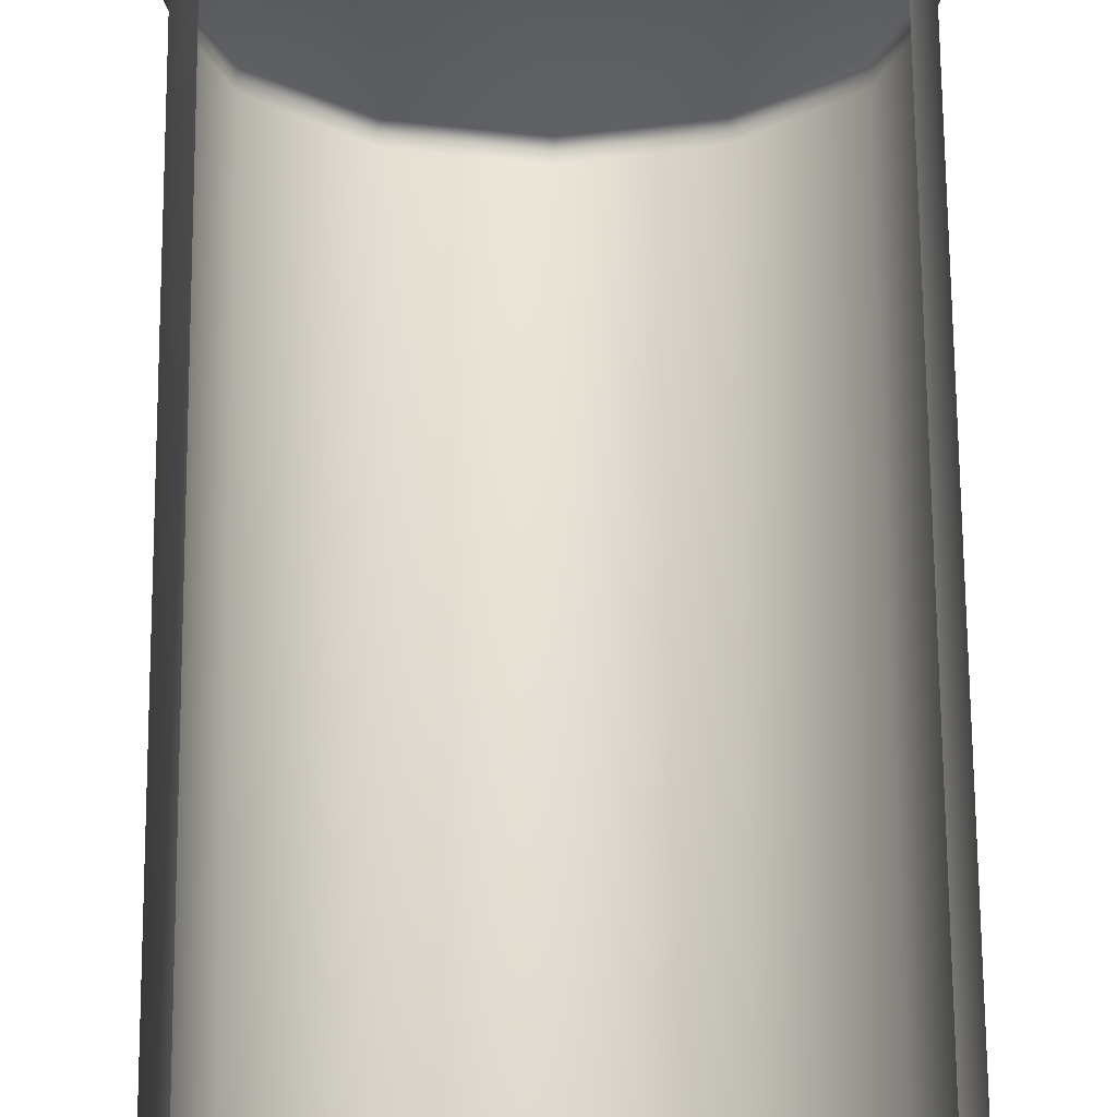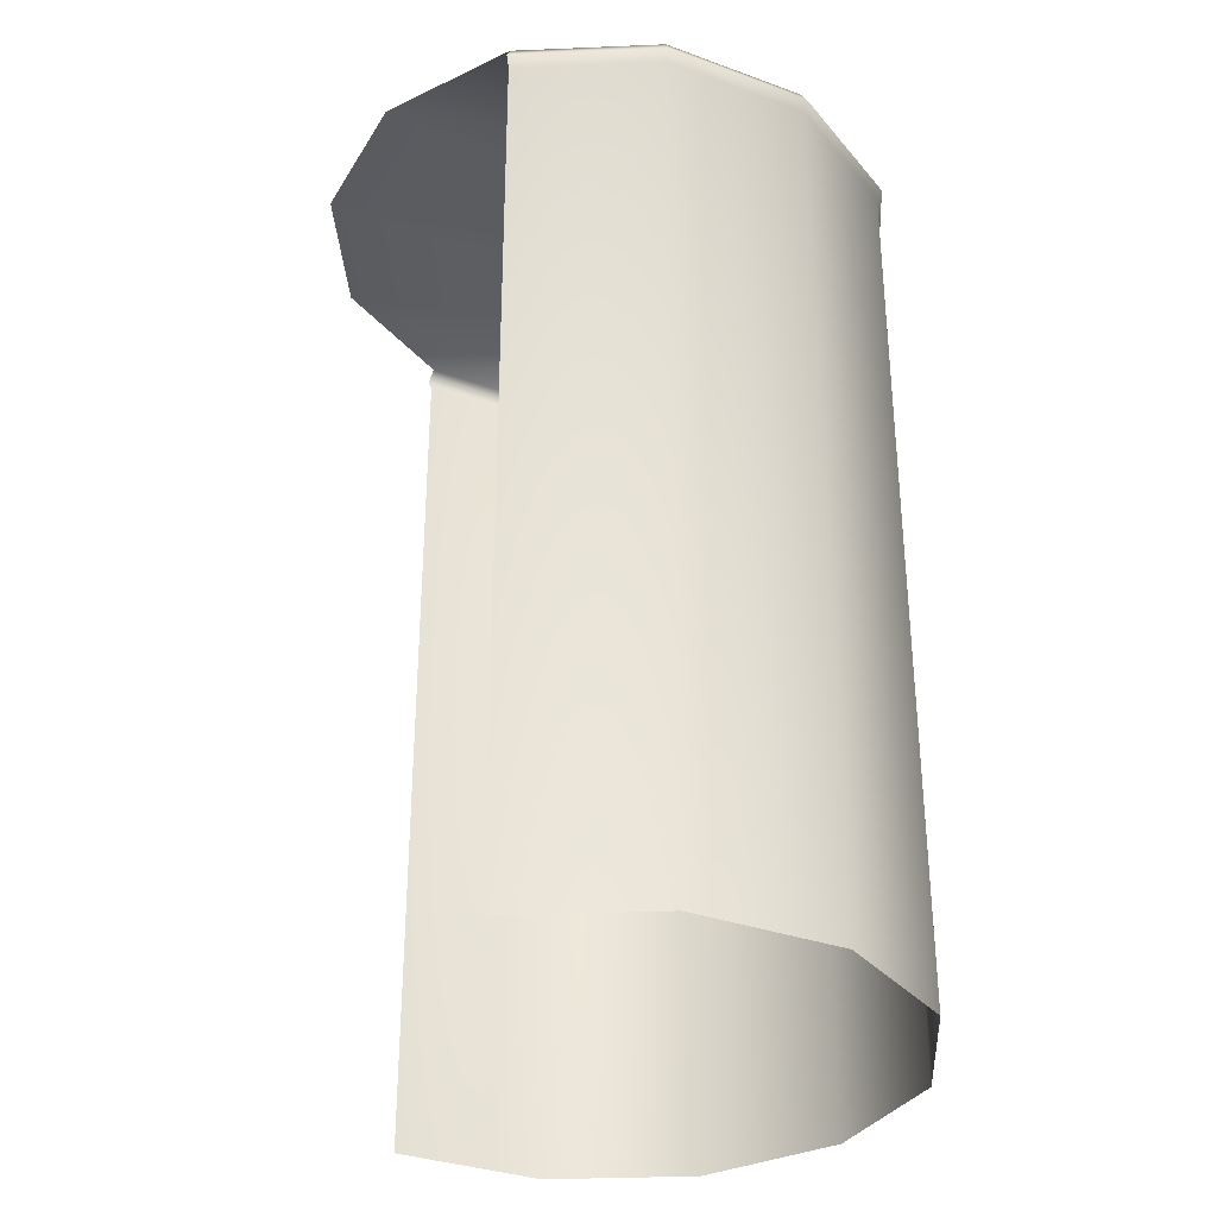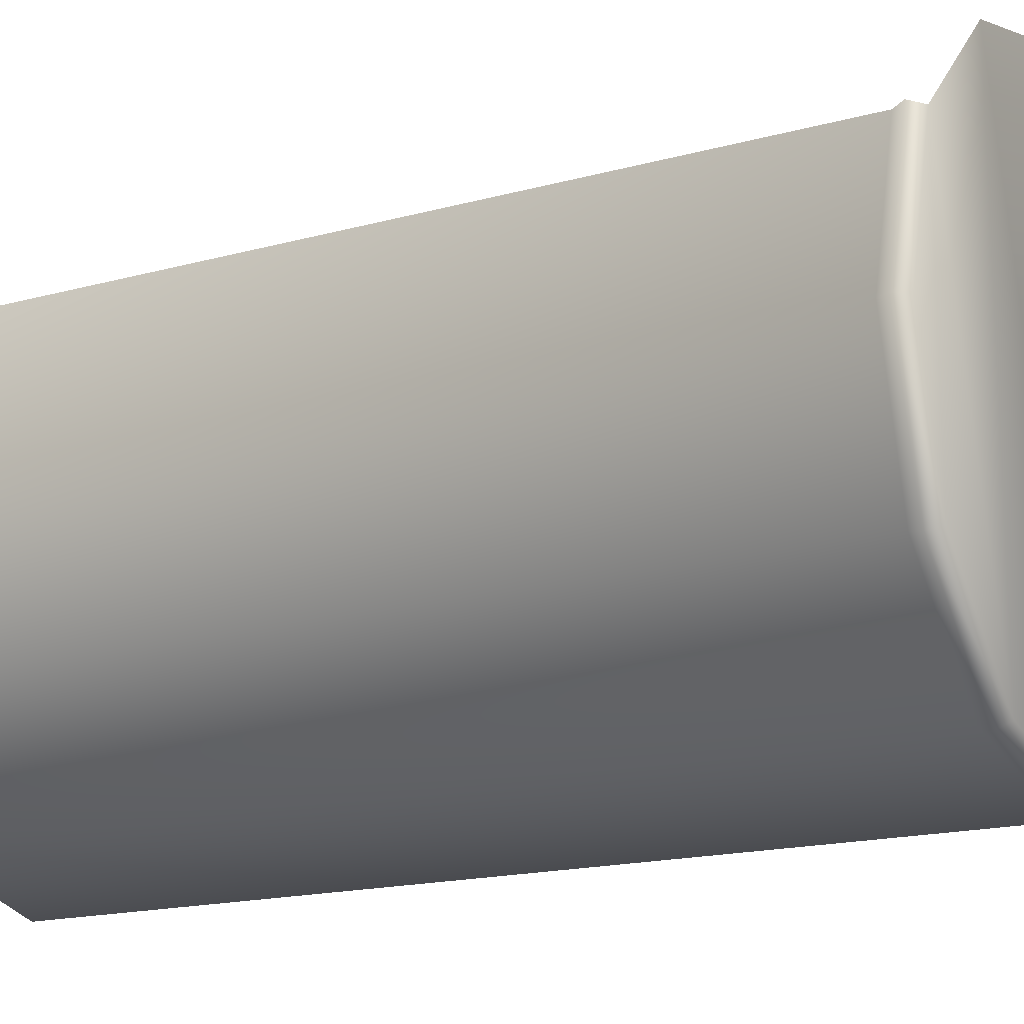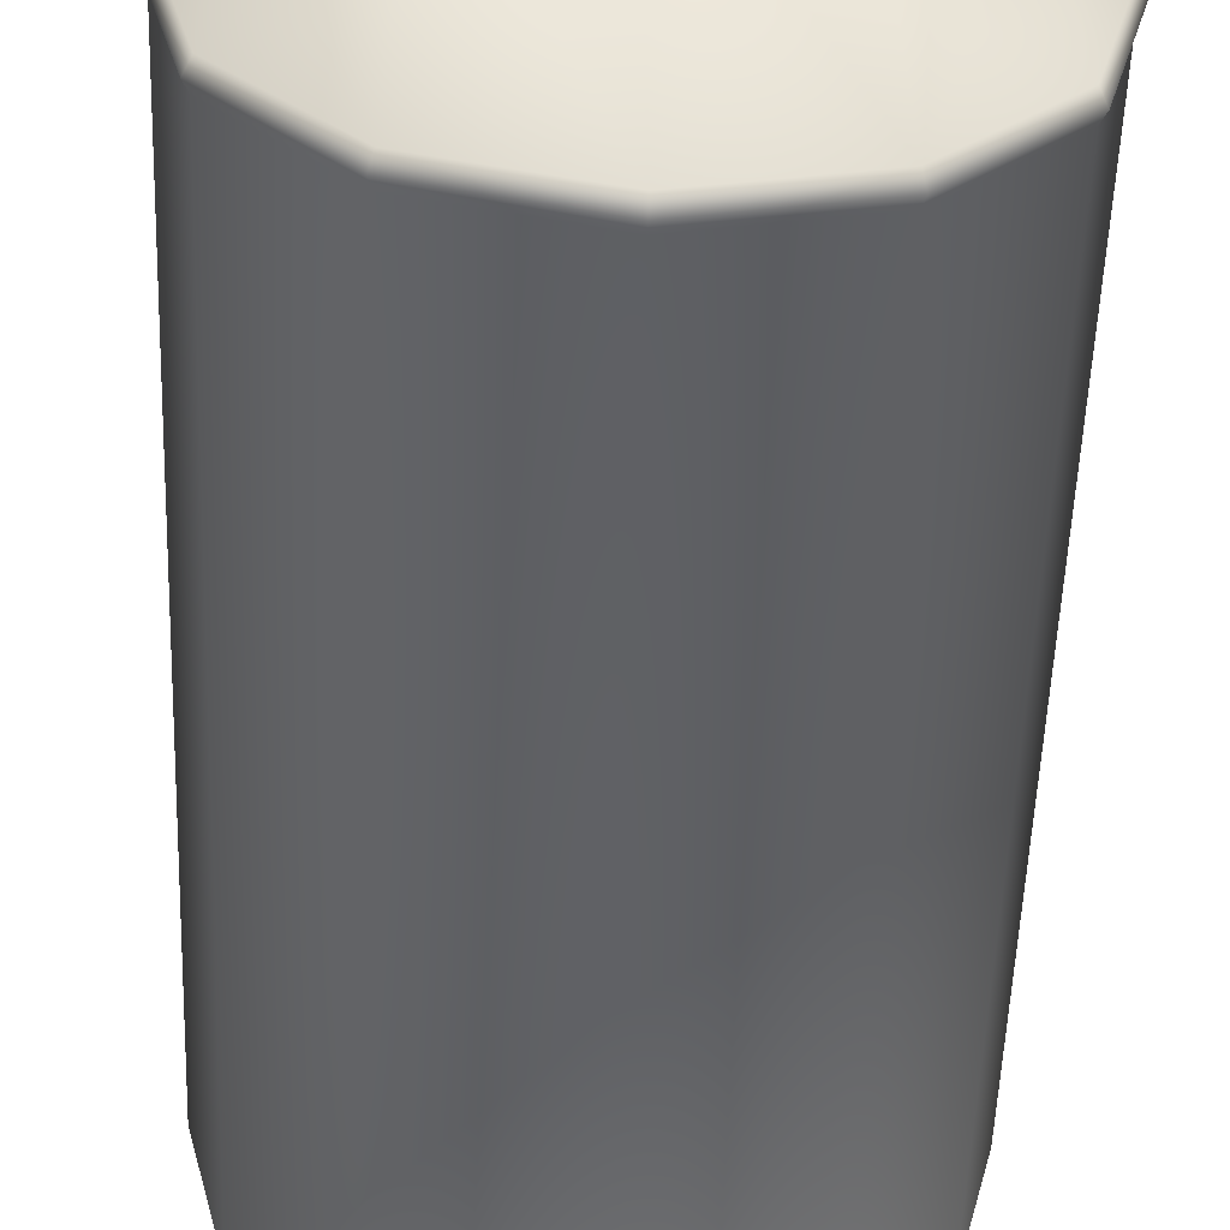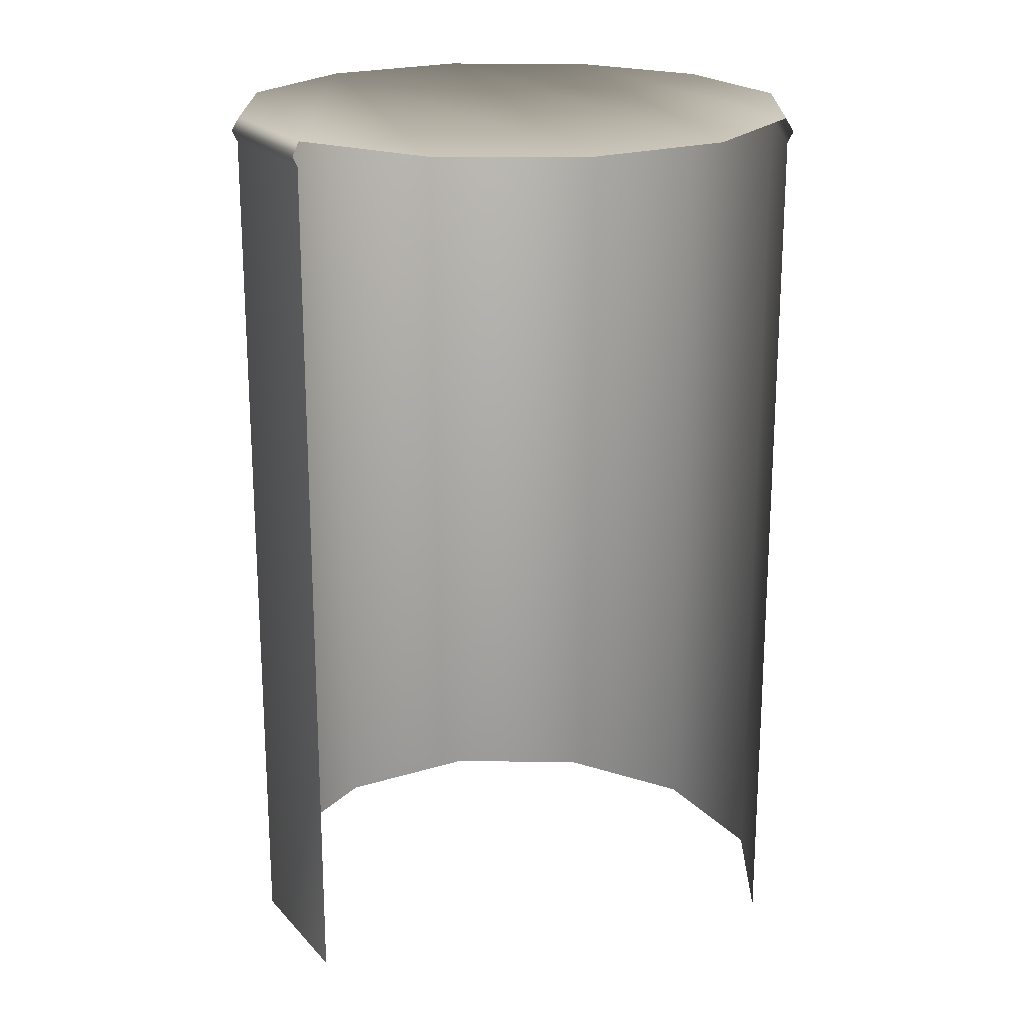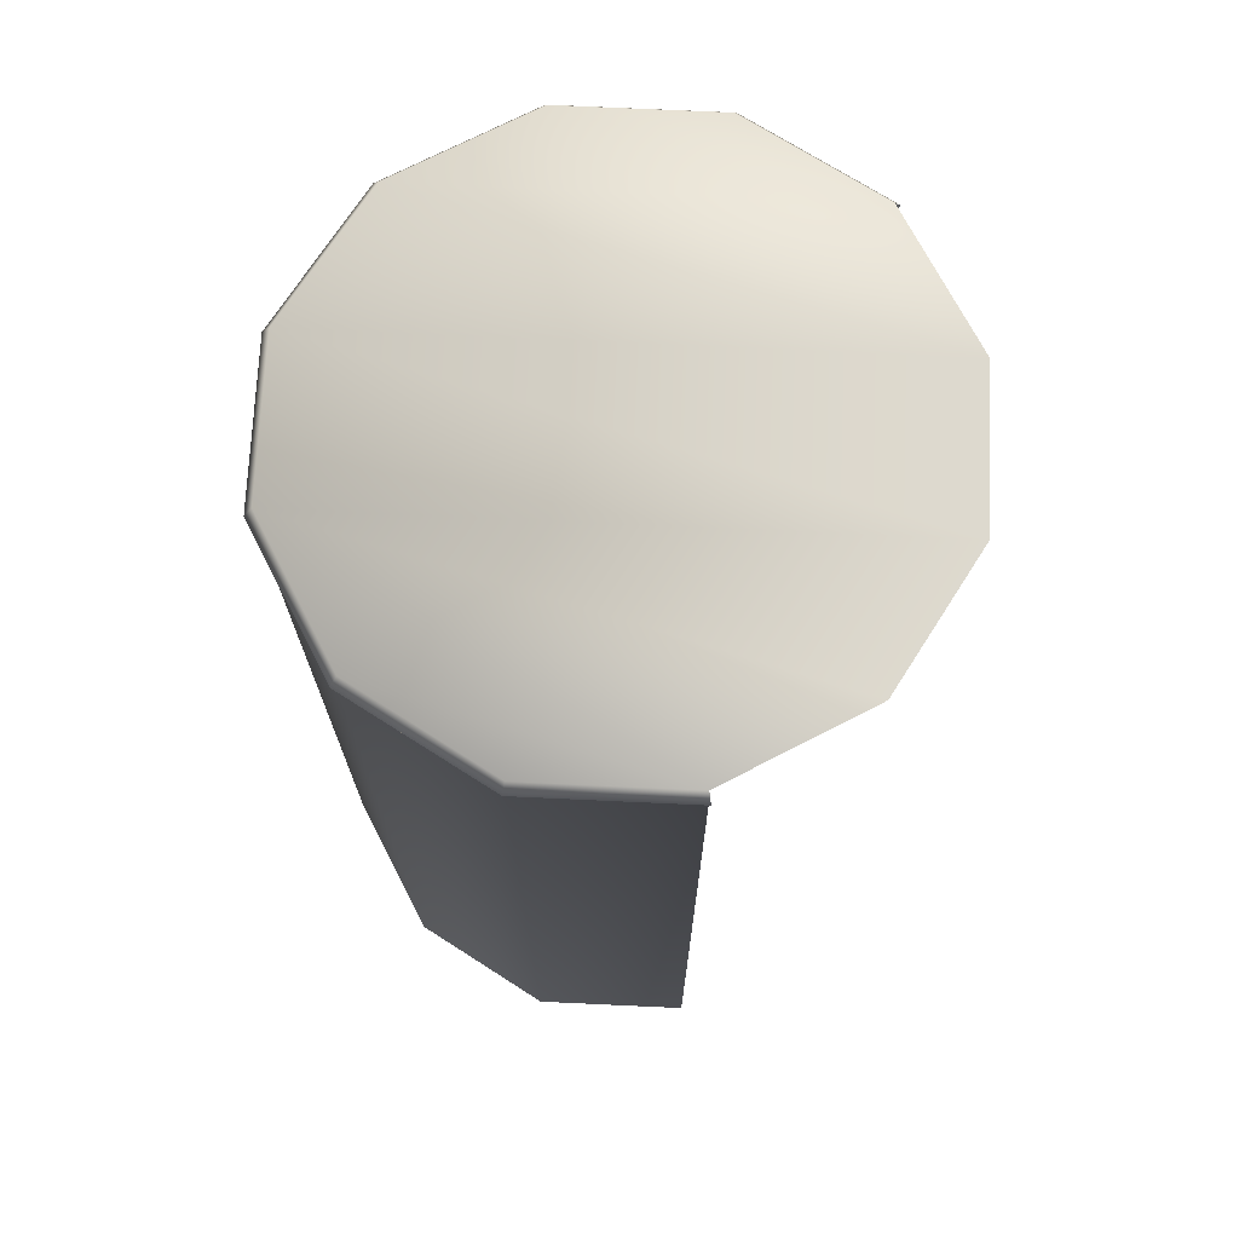
<metadata>
{"format":"obj","ext":"obj","renderer":"f3d","projection":"perspective","resolution":1024,"background":"white","views":[{"elev":72.9,"azim":-0.5,"up":"+Z"},{"elev":-33.1,"azim":78.3,"up":"+Y"},{"elev":-16.5,"azim":119.8,"up":"+Z"},{"elev":-55.9,"azim":177.8,"up":"+Z"},{"elev":20.7,"azim":-14.3,"up":"+Y"},{"elev":71.7,"azim":-72.3,"up":"+Y"}]}
</metadata>
<code>
g fcbg_cityforest_006_drumcan_01
v -0.6133 2.175 0.3547
v -0.6133 0.0004994 0.3547
v -0.7085 0.0004995 0.0005226
v -0.7085 2.175 0.000523
v -0.6252 2.203 0.3616
v -0.6138 0.0004995 -0.3538
v -0.7222 2.203 0.0005344
v -0.608 2.236 0.3516
v -0.7024 2.236 0.0005192
v -0.6138 2.175 -0.3538
v -0.3547 0.0004996 -0.6133
v -0.6257 2.203 -0.3606
v -0.6086 2.236 -0.3507
v -0.3547 2.175 -0.6133
v -0.0005217 0.0004998 -0.7085
v -0.3616 2.203 -0.6252
v -0.3516 2.236 -0.608
v -0.0005221 2.175 -0.7085
v 0.3538 0.0004998 -0.6138
v -0.000531 2.203 -0.7222
v -0.0005159 2.236 -0.7024
v 0.3538 2.175 -0.6138
v 0.6133 0.0004998 -0.3547
v 0.3606 2.203 -0.6257
v 0.3508 2.236 -0.6085
v 0.6133 2.175 -0.3547
v 0.7085 0.0004995 -0.0005169
v 0.6252 2.203 -0.3616
v 0.608 2.236 -0.3516
v 0.7085 2.175 -0.0005165
v 0.6138 0.0004992 0.3538
v 0.6138 2.175 0.3538
v 0.7222 2.203 -0.0005261
v 0.7024 2.236 -0.0005108
v 0.6257 2.203 0.3606
v 0.6085 2.236 0.3508
v -0.6086 2.236 -0.3507
v -0.608 2.236 0.3516
v -0.7024 2.236 0.0005192
v -0.3516 2.236 -0.608
v -0.3508 2.236 0.6086
v 0.0005136 2.236 0.7024
v -0.0005159 2.236 -0.7024
v 0.3516 2.236 0.608
v 0.3508 2.236 -0.6085
v 0.6085 2.236 0.3508
v 0.608 2.236 -0.3516
v 0.7024 2.236 -0.0005108
g fcbg_cityforest_006_drumcan_01_0
f 3 2 1
f 4 3 1
f 4 1 5
f 6 3 4
f 7 4 5
f 7 5 8
f 9 7 8
f 10 6 4
f 10 4 7
f 11 6 10
f 12 7 9
f 12 10 7
f 13 12 9
f 14 11 10
f 14 10 12
f 15 11 14
f 16 12 13
f 16 14 12
f 17 16 13
f 18 15 14
f 18 14 16
f 19 15 18
f 20 16 17
f 20 18 16
f 21 20 17
f 22 19 18
f 22 18 20
f 23 19 22
f 24 20 21
f 24 22 20
f 25 24 21
f 26 23 22
f 26 22 24
f 27 23 26
f 28 24 25
f 28 26 24
f 29 28 25
f 30 27 26
f 30 26 28
f 31 27 30
f 32 31 30
f 33 28 29
f 33 30 28
f 32 30 33
f 34 33 29
f 35 32 33
f 35 33 34
f 36 35 34
f 39 38 37
f 40 37 38
f 41 40 38
f 40 41 42
f 43 40 42
f 43 42 44
f 45 43 44
f 45 44 46
f 47 45 46
f 48 47 46

</code>
